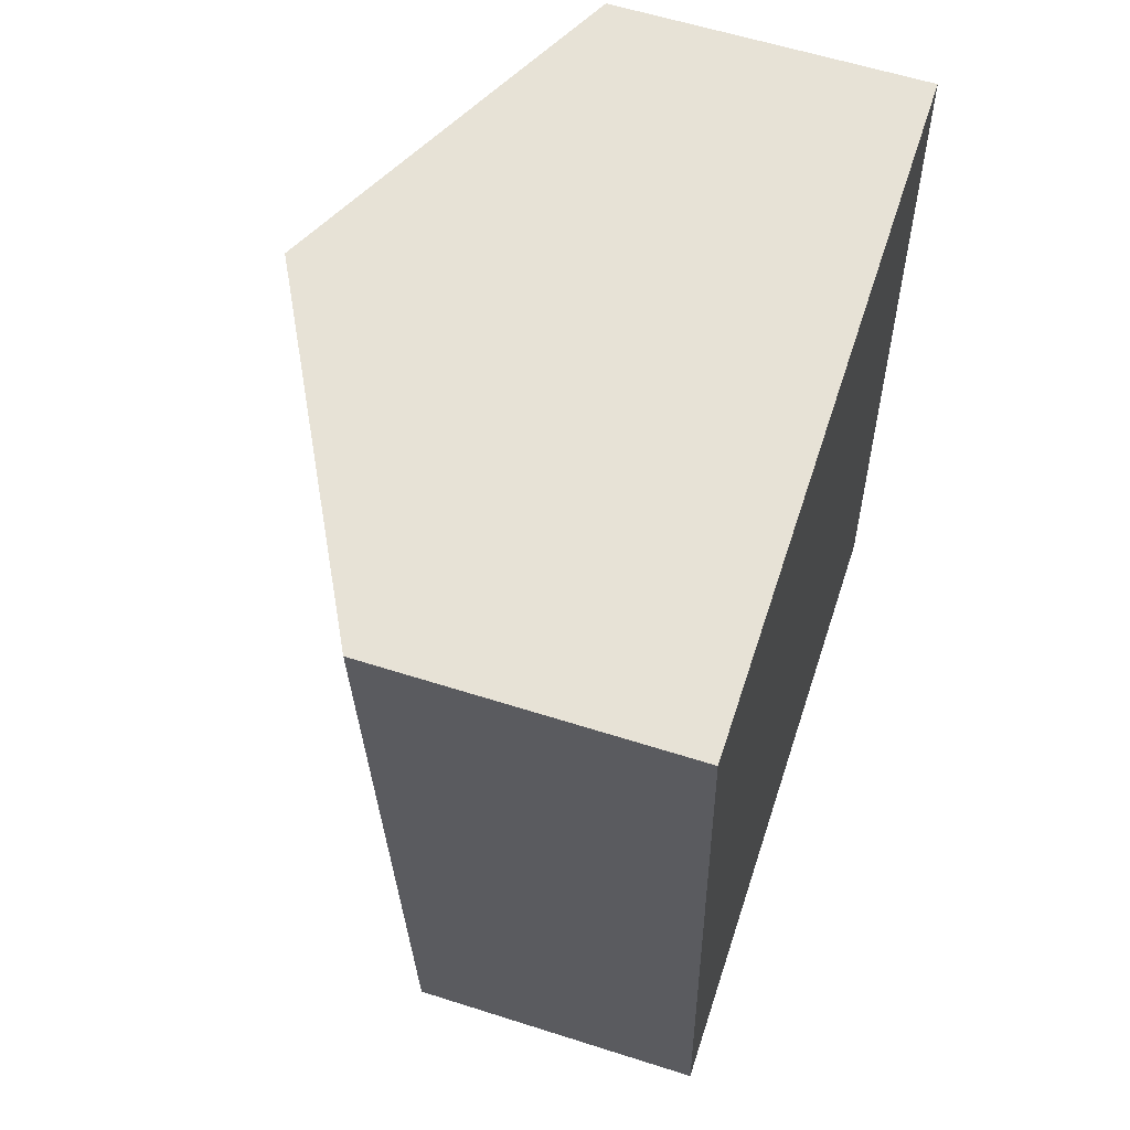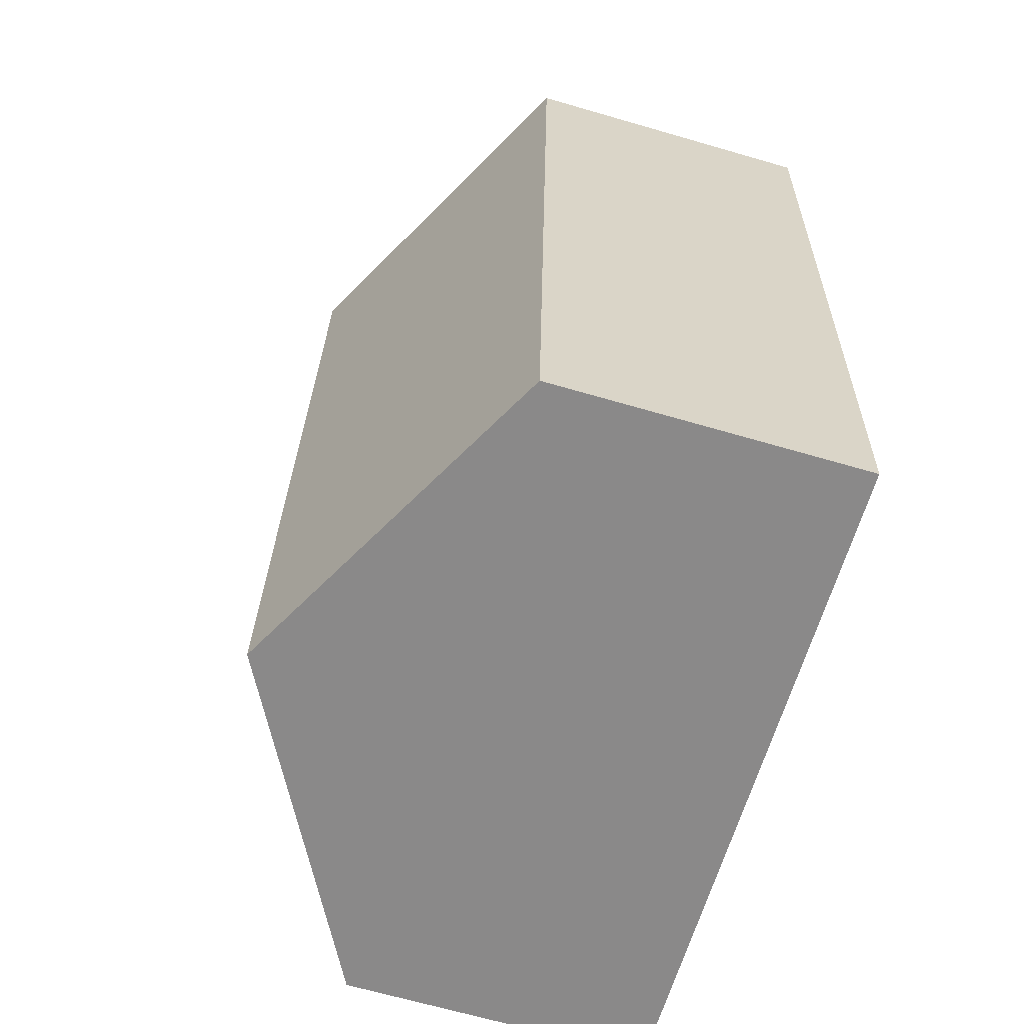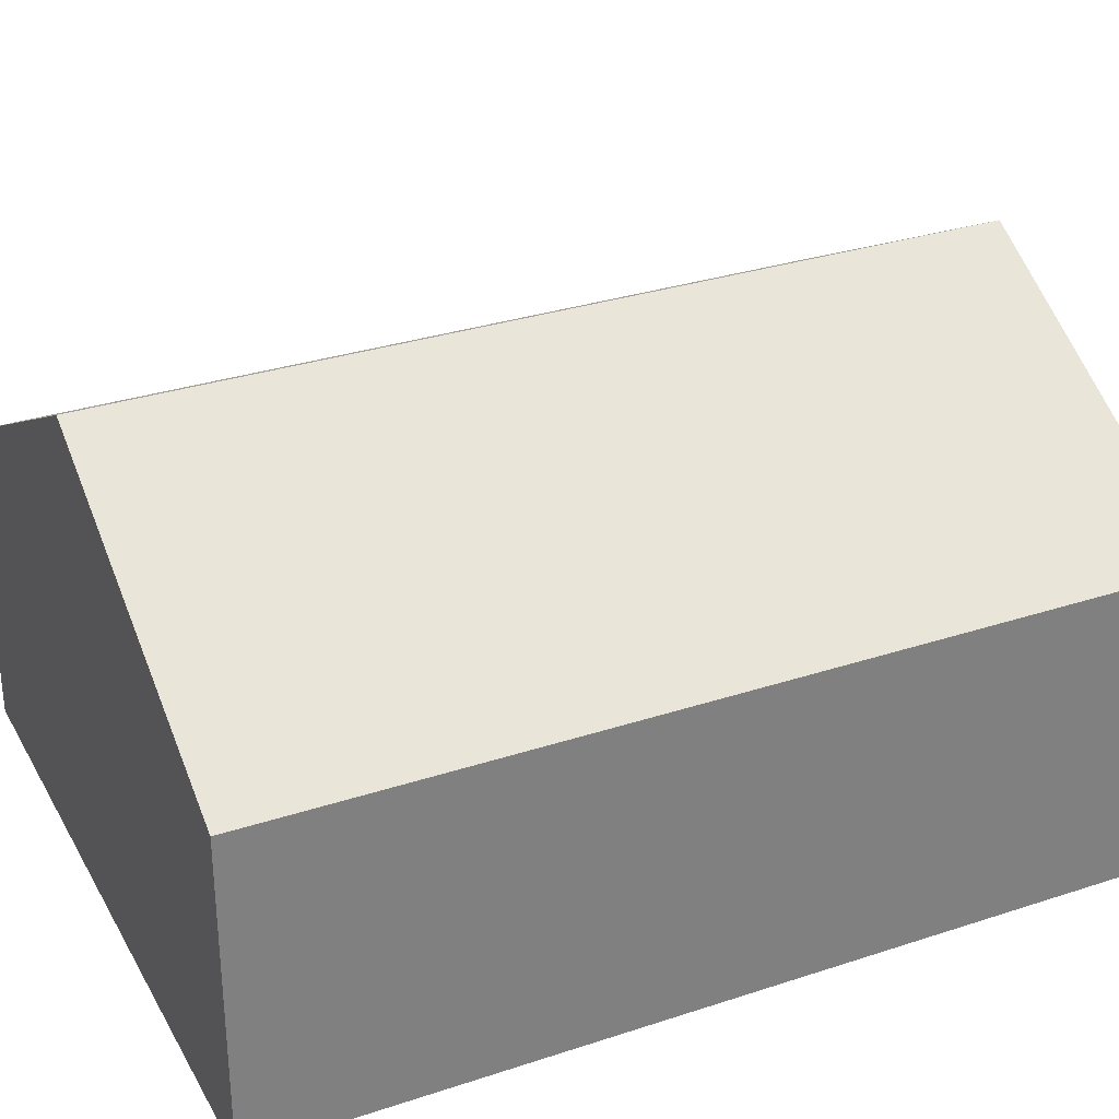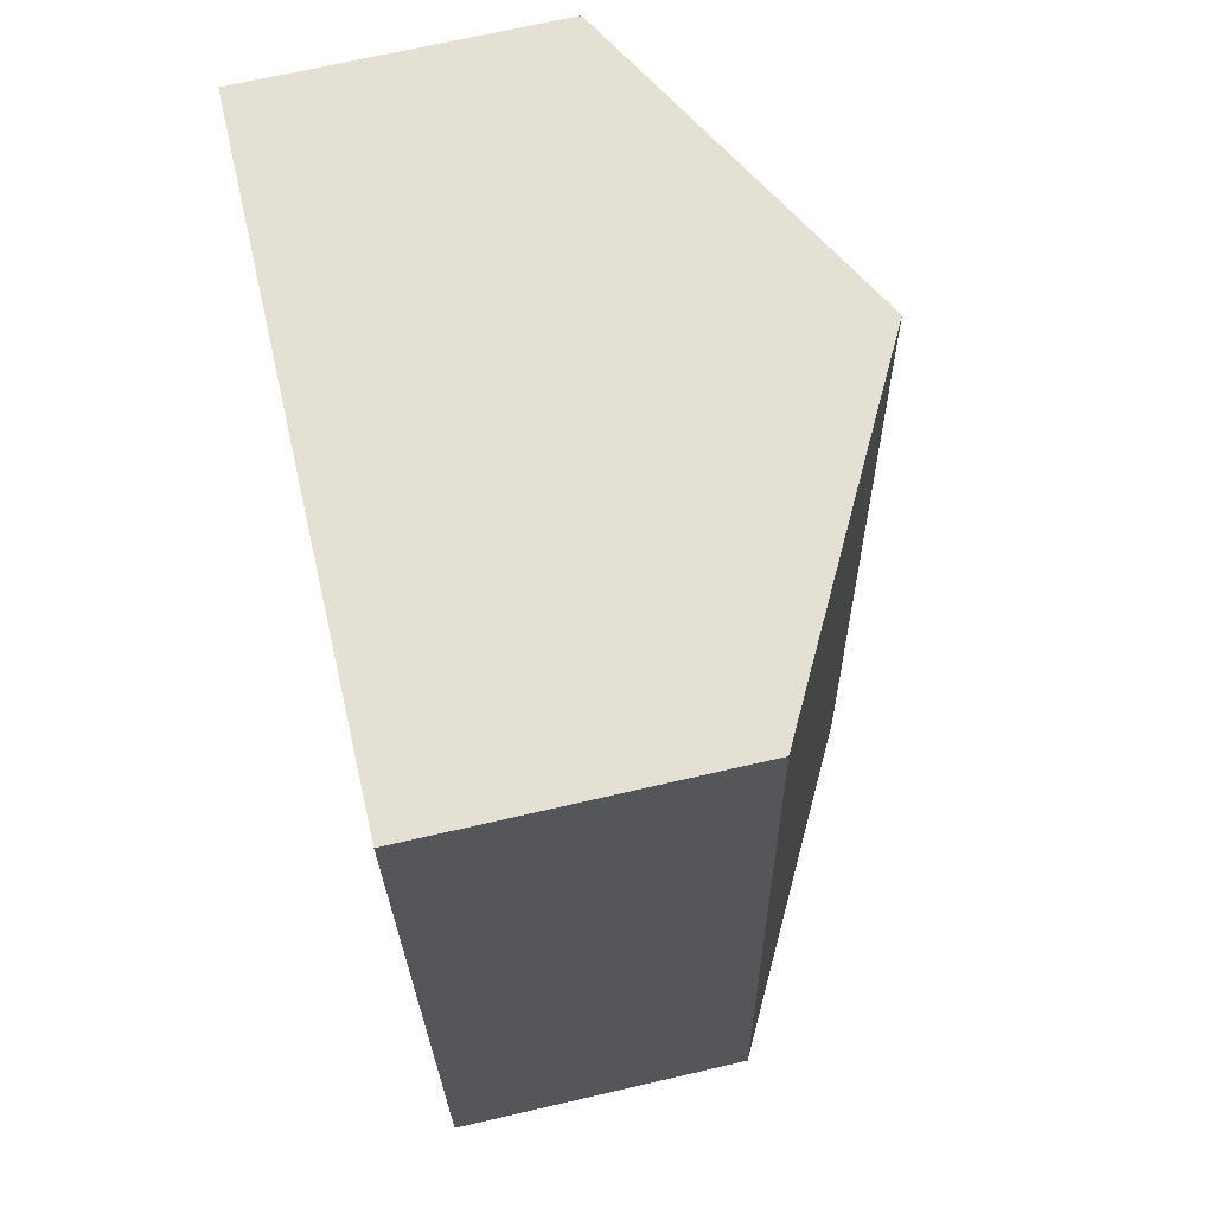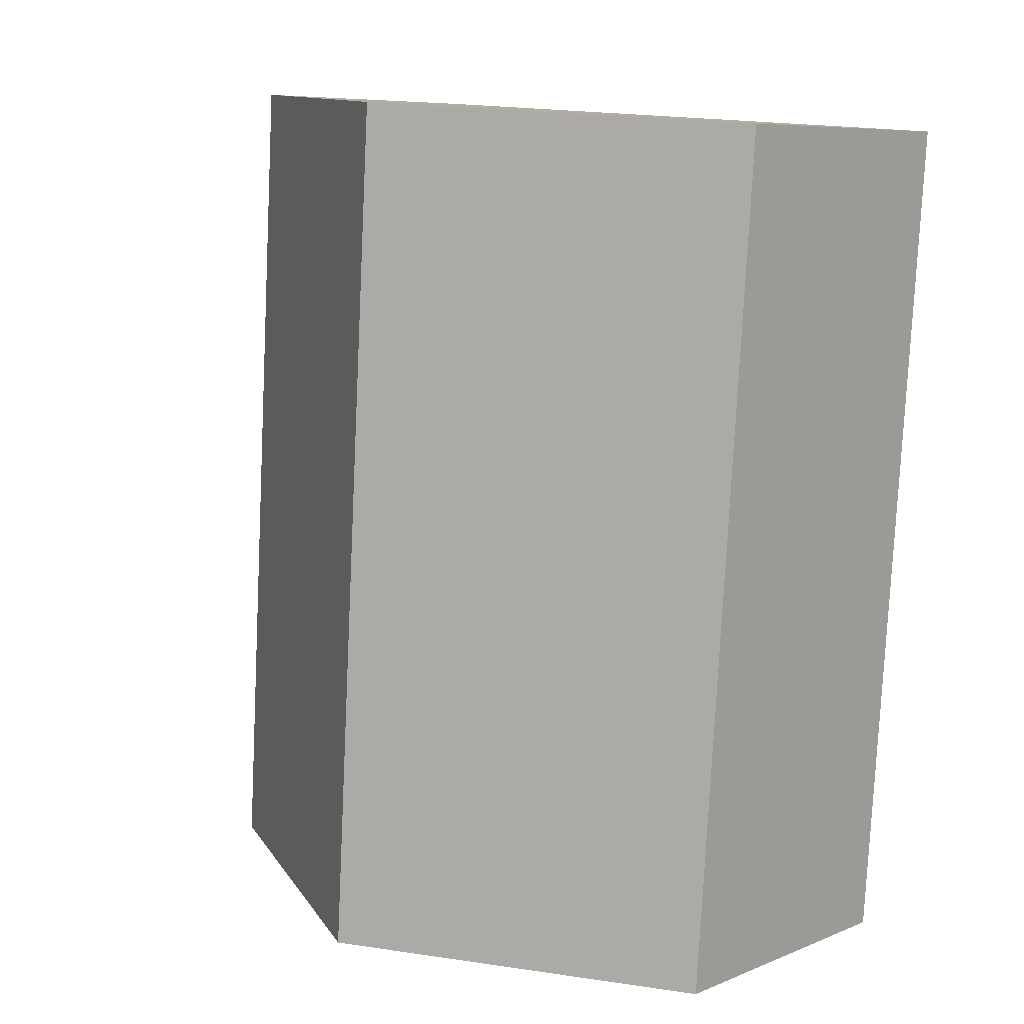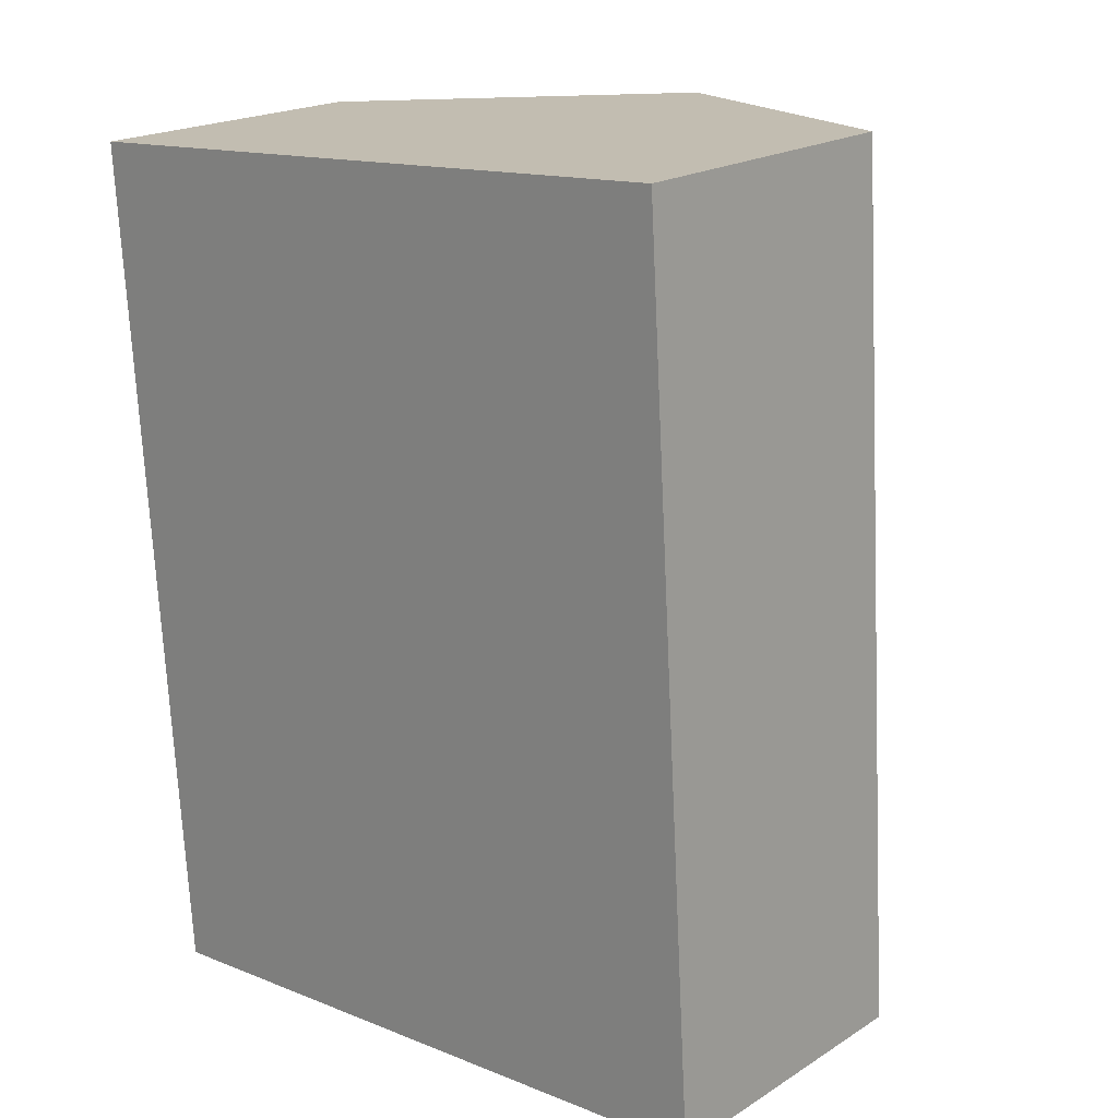
<metadata>
{"format":"obj","ext":"obj","renderer":"f3d","projection":"perspective","resolution":1024,"background":"white","views":[{"elev":59.2,"azim":-71.8,"up":"+Z"},{"elev":-67.3,"azim":-106.2,"up":"+Z"},{"elev":30.9,"azim":61.1,"up":"+Y"},{"elev":69.3,"azim":77.0,"up":"+Z"},{"elev":7.8,"azim":-138.2,"up":"+Z"},{"elev":20.1,"azim":41.3,"up":"+Z"}]}
</metadata>
<code>
v  0 1.916 1.173e-16
v  2.464 3.046 -5.29
v  0.363 1.928 -5.438
v  2.125 3.046 0.152
v  4.578 1.921 -5.141
v  4.238 1.921 0.304
v  0.363 3.33e-16 -5.438
v  0 0 0
v  2.125 -9.307e-18 0.152
v  4.238 -1.861e-17 0.304
v  4.578 3.148e-16 -5.141
v  2.464 3.239e-16 -5.29
g defaultobject
f 1 2 3
f 2 1 4
f 5 4 6
f 4 5 2
f 7 1 3
f 1 7 8
f 8 4 1
f 4 8 6
f 6 8 9
f 6 9 10
f 10 5 6
f 5 10 11
f 2 7 3
f 7 2 5
f 7 5 12
f 12 5 11
f 9 11 10
f 11 9 8
f 11 8 7
f 11 7 12

</code>
